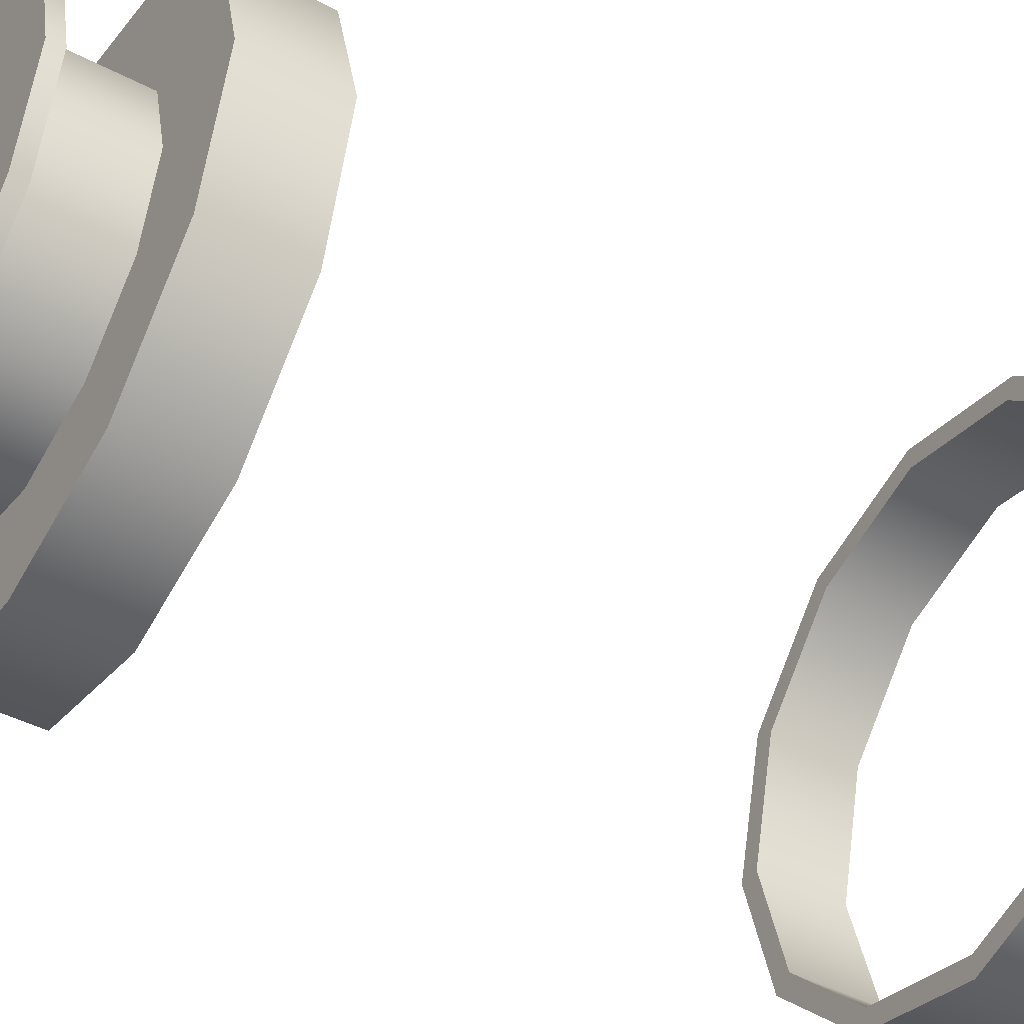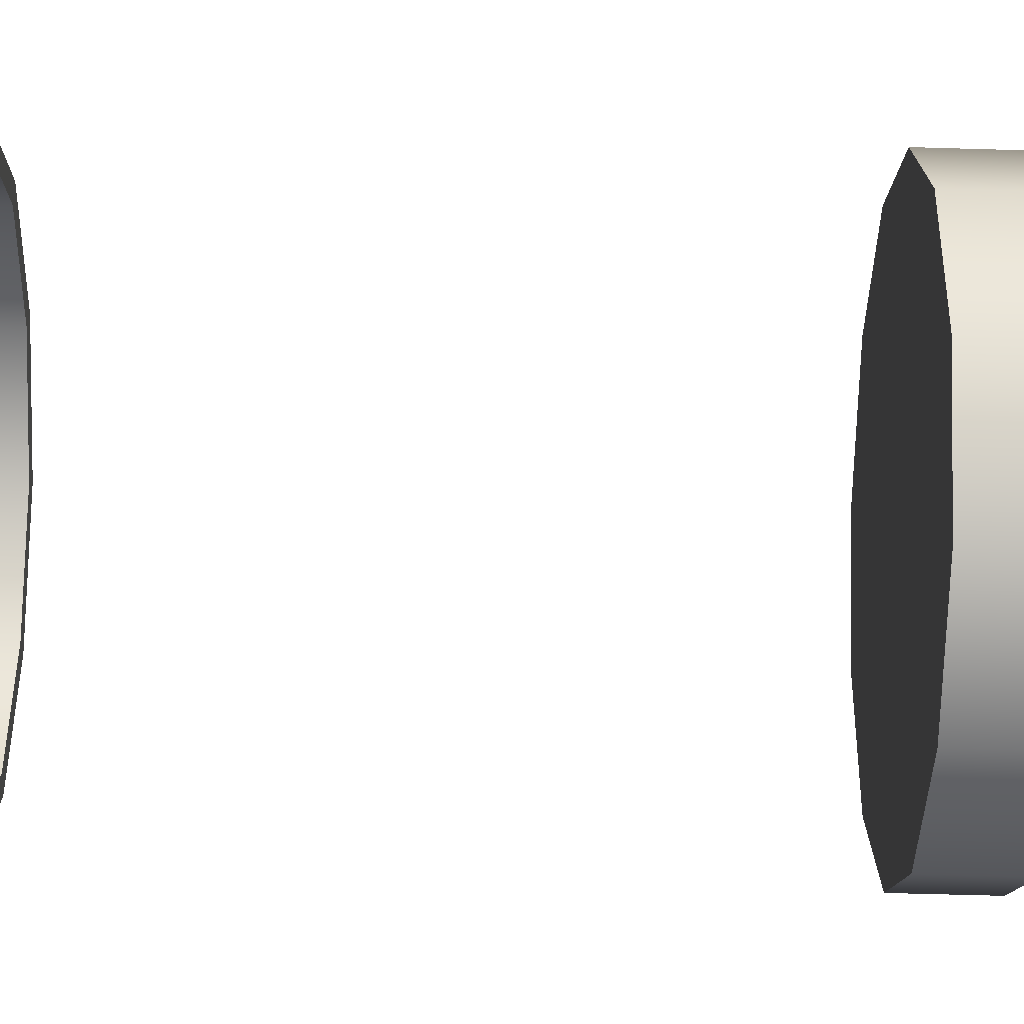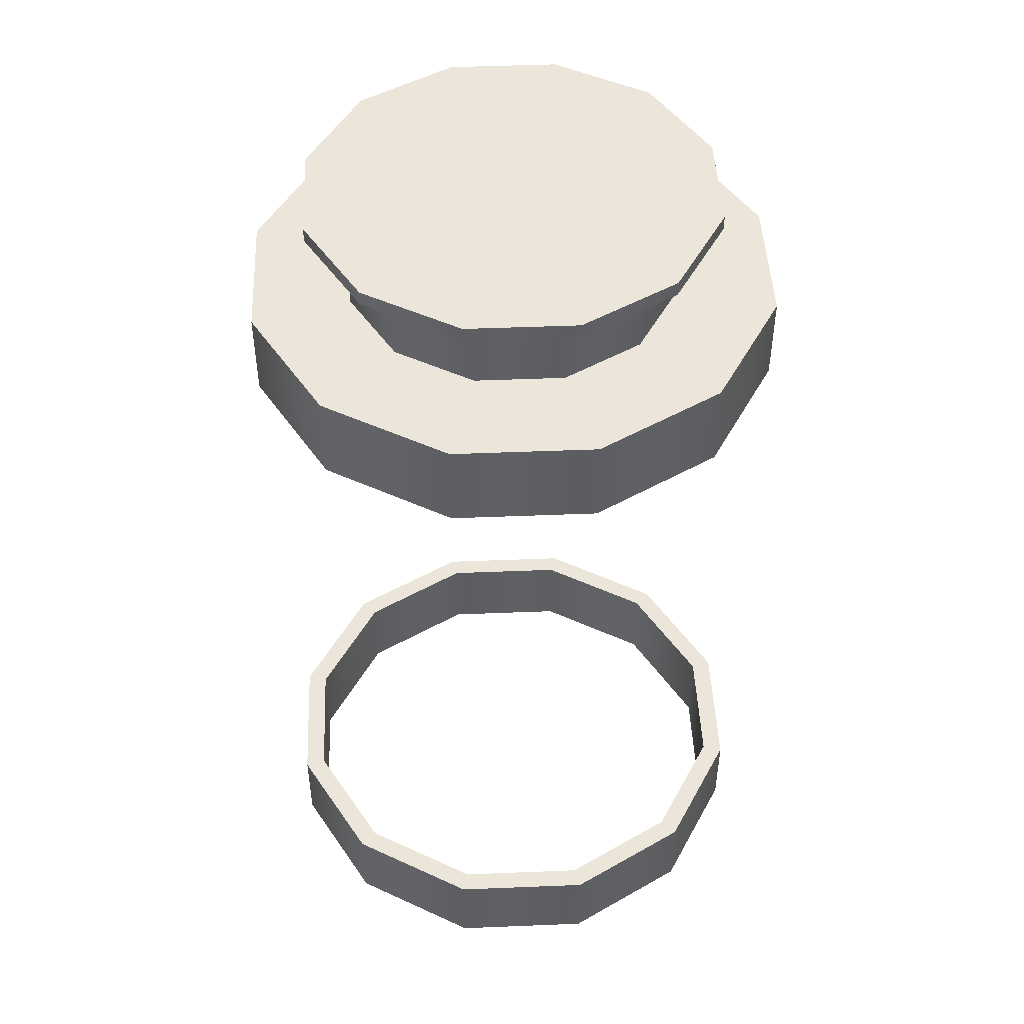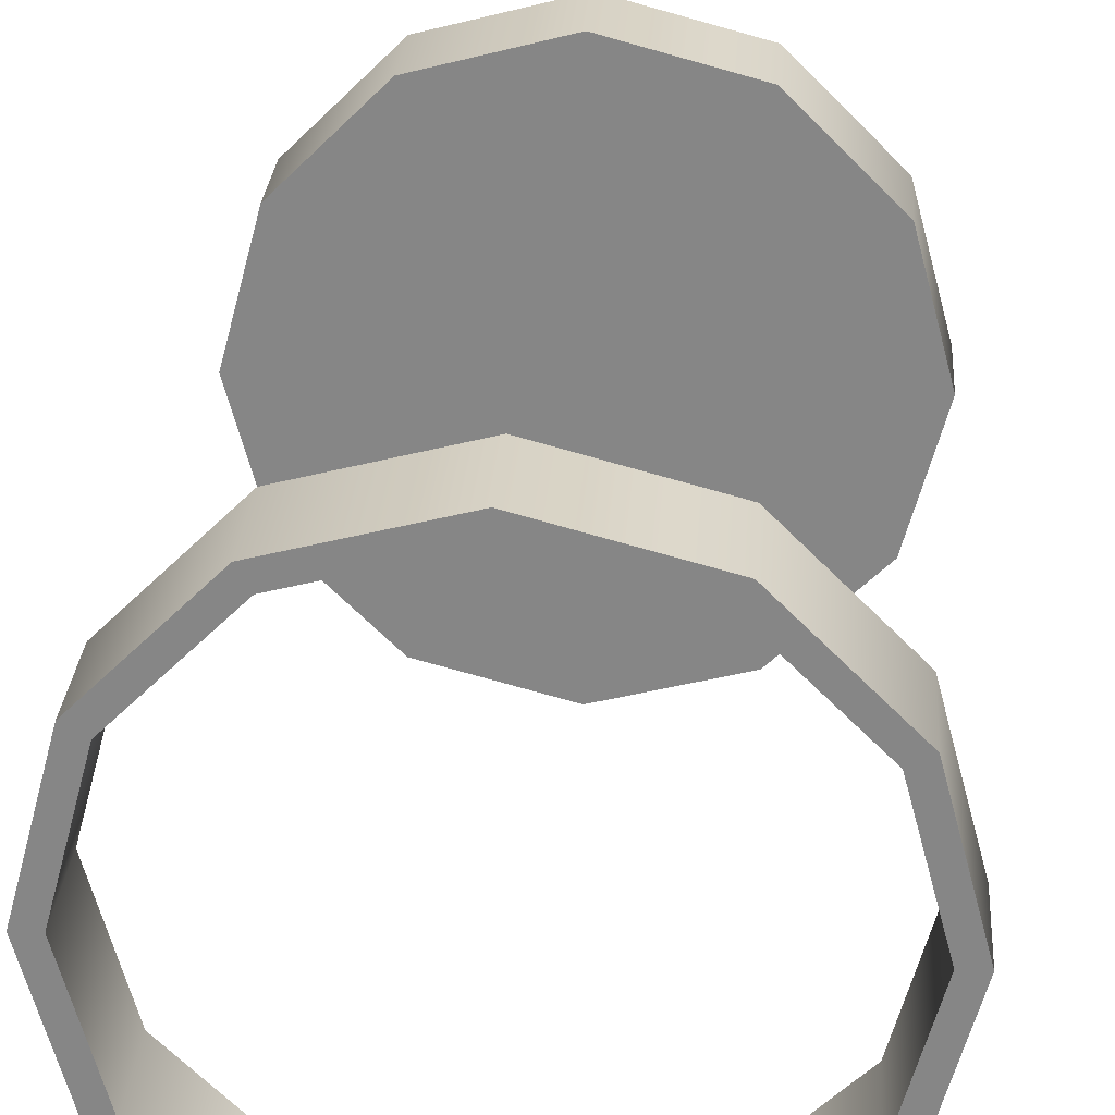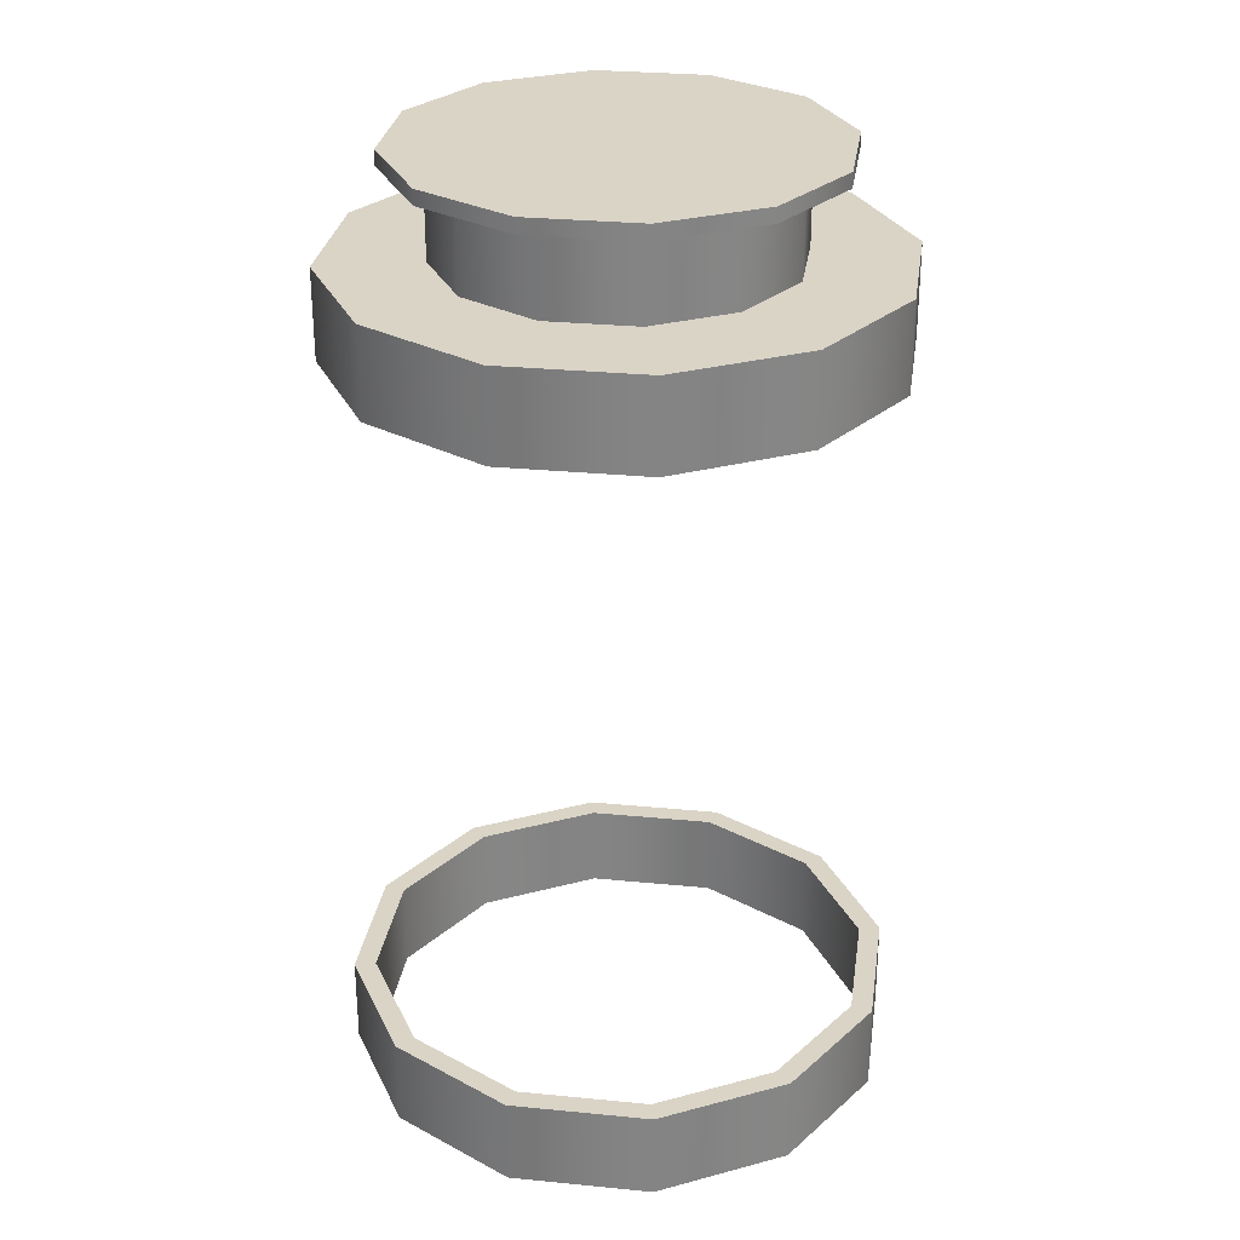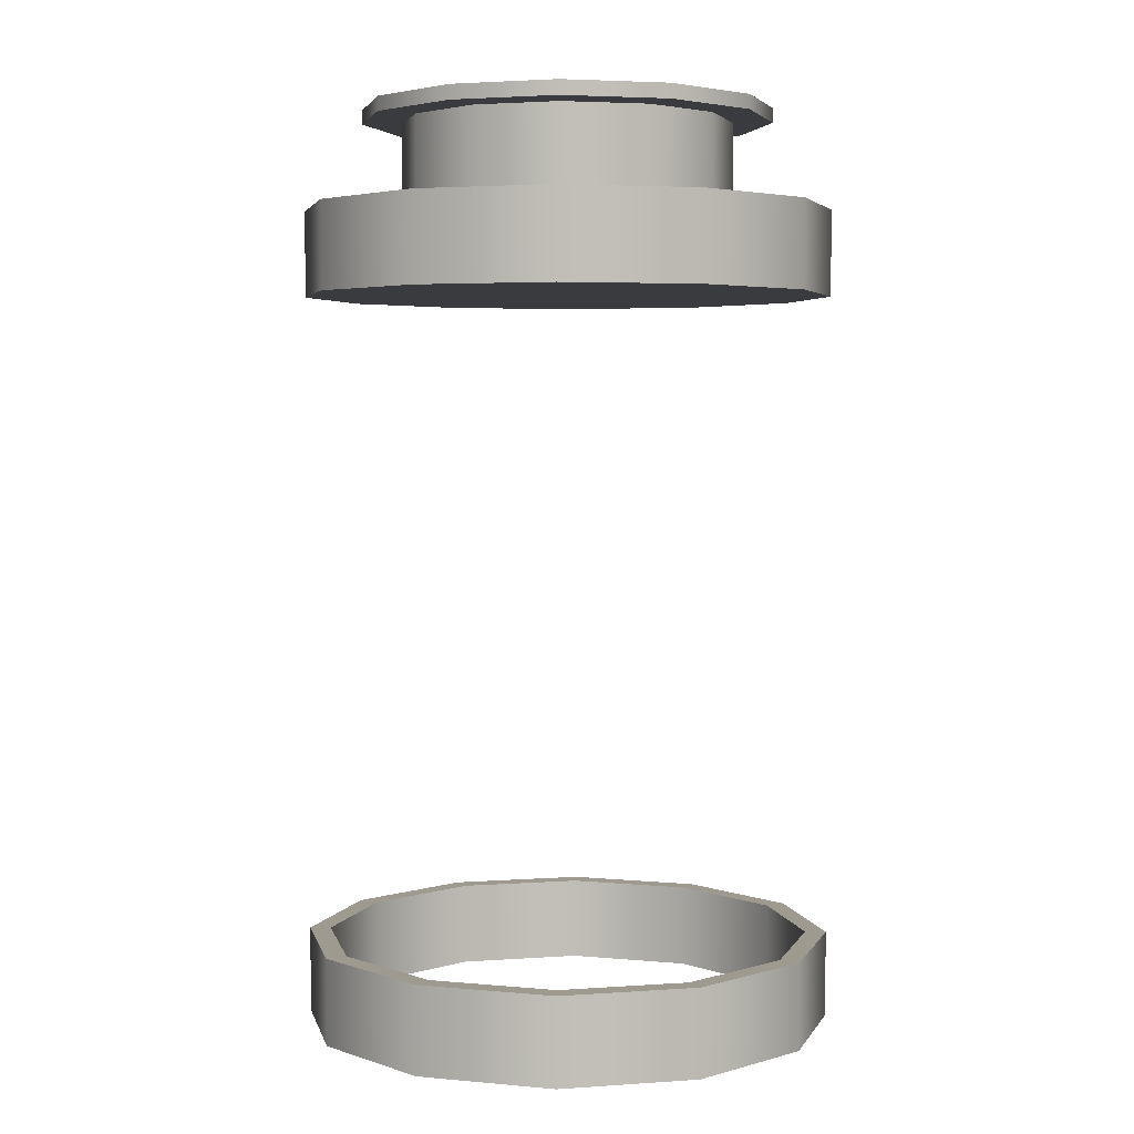
<metadata>
{"format":"obj","ext":"obj","renderer":"f3d","projection":"perspective","resolution":1024,"background":"white","views":[{"elev":-45.2,"azim":-121.0,"up":"+Z"},{"elev":-57.1,"azim":88.2,"up":"+Z"},{"elev":47.4,"azim":132.4,"up":"+Y"},{"elev":27.3,"azim":4.1,"up":"+Z"},{"elev":28.9,"azim":83.3,"up":"+Y"},{"elev":3.9,"azim":92.1,"up":"+Y"}]}
</metadata>
<code>
v 14.56 -91.4 -8.407
v 8.407 -91.4 -14.56
v 0 -91.4 -16.81
v -8.407 -91.4 -14.56
v -14.56 -91.4 -8.407
v -16.81 -91.4 0
v -14.56 -91.4 8.407
v -8.407 -91.4 14.56
v 0 -91.4 16.81
v 8.407 -91.4 14.56
v 14.56 -91.4 8.407
v 16.81 -91.4 0
v 14.56 -85.91 -8.407
v 8.407 -85.91 -14.56
v 0 -85.91 -16.81
v -8.407 -85.91 -14.56
v -14.56 -85.91 -8.407
v -16.81 -85.91 0
v -14.56 -85.91 8.407
v -8.407 -85.91 14.56
v 0 -85.91 16.81
v 8.407 -85.91 14.56
v 14.56 -85.91 8.407
v 16.81 -85.91 0
v 0 -91.4 0
v 0 -85.91 0
v 9.128 -85.91 -5.27
v 5.27 -85.91 -9.128
v 0 -85.91 -10.54
v -5.27 -85.91 -9.128
v -9.128 -85.91 -5.27
v -10.54 -85.91 0
v -9.128 -85.91 5.27
v -5.27 -85.91 9.128
v 0 -85.91 10.54
v 5.27 -85.91 9.128
v 9.128 -85.91 5.27
v 10.54 -85.91 0
v 9.128 -80.43 -5.27
v 5.27 -80.43 -9.128
v 0 -80.43 -10.54
v -5.27 -80.43 -9.128
v -9.128 -80.43 -5.27
v -10.54 -80.43 0
v -9.128 -80.43 5.27
v -5.27 -80.43 9.128
v 0 -80.43 10.54
v 5.27 -80.43 9.128
v 9.128 -80.43 5.27
v 10.54 -80.43 0
v 0 -80.43 0
v 11.31 -80.43 -6.531
v 6.531 -80.43 -11.31
v 0 -80.43 -13.06
v -6.531 -80.43 -11.31
v -11.31 -80.43 -6.531
v -13.06 -80.43 0
v -11.31 -80.43 6.531
v -6.531 -80.43 11.31
v 0 -80.43 13.06
v 6.531 -80.43 11.31
v 11.31 -80.43 6.531
v 13.06 -80.43 0
v 11.31 -79.52 -6.531
v 6.531 -79.52 -11.31
v 0 -79.52 -13.06
v -6.531 -79.52 -11.31
v -11.31 -79.52 -6.531
v -13.06 -79.52 0
v -11.31 -79.52 6.531
v -6.531 -79.52 11.31
v 0 -79.52 13.06
v 6.531 -79.52 11.31
v 11.31 -79.52 6.531
v 13.06 -79.52 0
v 0 -80.43 0
v 0 -79.52 0
v 14.56 -137.9 -8.407
v 8.407 -137.9 -14.56
v 0 -137.9 -16.81
v -8.407 -137.9 -14.56
v -14.56 -137.9 -8.407
v -16.81 -137.9 0
v -14.56 -137.9 8.407
v -8.407 -137.9 14.56
v 0 -137.9 16.81
v 8.407 -137.9 14.56
v 14.56 -137.9 8.407
v 16.81 -137.9 0
v 14.56 -132.4 -8.407
v 8.407 -132.4 -14.56
v 0 -132.4 -16.81
v -8.407 -132.4 -14.56
v -14.56 -132.4 -8.407
v -16.81 -132.4 0
v -14.56 -132.4 8.407
v -8.407 -132.4 14.56
v 0 -132.4 16.81
v 8.407 -132.4 14.56
v 14.56 -132.4 8.407
v 16.81 -132.4 0
v 13.4 -137.9 -7.737
v 7.737 -137.9 -13.4
v 7.737 -132.4 -13.4
v 13.4 -132.4 -7.737
v 0 -137.9 -15.47
v 0 -132.4 -15.47
v -7.737 -137.9 -13.4
v -7.737 -132.4 -13.4
v -13.4 -137.9 -7.737
v -13.4 -132.4 -7.737
v -15.47 -137.9 0
v -15.47 -132.4 0
v -13.4 -137.9 7.737
v -13.4 -132.4 7.737
v -7.737 -137.9 13.4
v -7.737 -132.4 13.4
v 0 -137.9 15.47
v 0 -132.4 15.47
v 7.737 -137.9 13.4
v 7.737 -132.4 13.4
v 13.4 -137.9 7.737
v 13.4 -132.4 7.737
v 15.47 -137.9 0
v 15.47 -132.4 0
f 1 2 14 13
f 2 3 15 14
f 3 4 16 15
f 4 5 17 16
f 5 6 18 17
f 6 7 19 18
f 7 8 20 19
f 8 9 21 20
f 9 10 22 21
f 10 11 23 22
f 11 12 24 23
f 12 1 13 24
f 2 1 25
f 3 2 25
f 4 3 25
f 5 4 25
f 6 5 25
f 7 6 25
f 8 7 25
f 9 8 25
f 10 9 25
f 11 10 25
f 12 11 25
f 1 12 25
f 13 14 26
f 14 15 26
f 15 16 26
f 16 17 26
f 17 18 26
f 18 19 26
f 19 20 26
f 20 21 26
f 21 22 26
f 22 23 26
f 23 24 26
f 24 13 26
f 27 28 40 39
f 28 29 41 40
f 29 30 42 41
f 30 31 43 42
f 31 32 44 43
f 32 33 45 44
f 33 34 46 45
f 34 35 47 46
f 35 36 48 47
f 36 37 49 48
f 37 38 50 49
f 38 27 39 50
f 39 40 51
f 40 41 51
f 41 42 51
f 42 43 51
f 43 44 51
f 44 45 51
f 45 46 51
f 46 47 51
f 47 48 51
f 48 49 51
f 49 50 51
f 50 39 51
f 52 53 65 64
f 53 54 66 65
f 54 55 67 66
f 55 56 68 67
f 56 57 69 68
f 57 58 70 69
f 58 59 71 70
f 59 60 72 71
f 60 61 73 72
f 61 62 74 73
f 62 63 75 74
f 63 52 64 75
f 53 52 76
f 54 53 76
f 55 54 76
f 56 55 76
f 57 56 76
f 58 57 76
f 59 58 76
f 60 59 76
f 61 60 76
f 62 61 76
f 63 62 76
f 52 63 76
f 64 65 77
f 65 66 77
f 66 67 77
f 67 68 77
f 68 69 77
f 69 70 77
f 70 71 77
f 71 72 77
f 72 73 77
f 73 74 77
f 74 75 77
f 75 64 77
f 102 105 104 103
f 103 104 107 106
f 106 107 109 108
f 108 109 111 110
f 110 111 113 112
f 112 113 115 114
f 114 115 117 116
f 116 117 119 118
f 118 119 121 120
f 120 121 123 122
f 122 123 125 124
f 124 125 105 102
f 78 79 91 90
f 79 80 92 91
f 80 81 93 92
f 81 82 94 93
f 82 83 95 94
f 83 84 96 95
f 84 85 97 96
f 85 86 98 97
f 86 87 99 98
f 87 88 100 99
f 88 89 101 100
f 89 78 90 101
f 78 102 103 79
f 91 104 105 90
f 79 103 106 80
f 92 107 104 91
f 80 106 108 81
f 93 109 107 92
f 81 108 110 82
f 94 111 109 93
f 82 110 112 83
f 95 113 111 94
f 83 112 114 84
f 96 115 113 95
f 84 114 116 85
f 97 117 115 96
f 85 116 118 86
f 98 119 117 97
f 86 118 120 87
f 99 121 119 98
f 87 120 122 88
f 100 123 121 99
f 88 122 124 89
f 101 125 123 100
f 89 124 102 78
f 90 105 125 101

</code>
